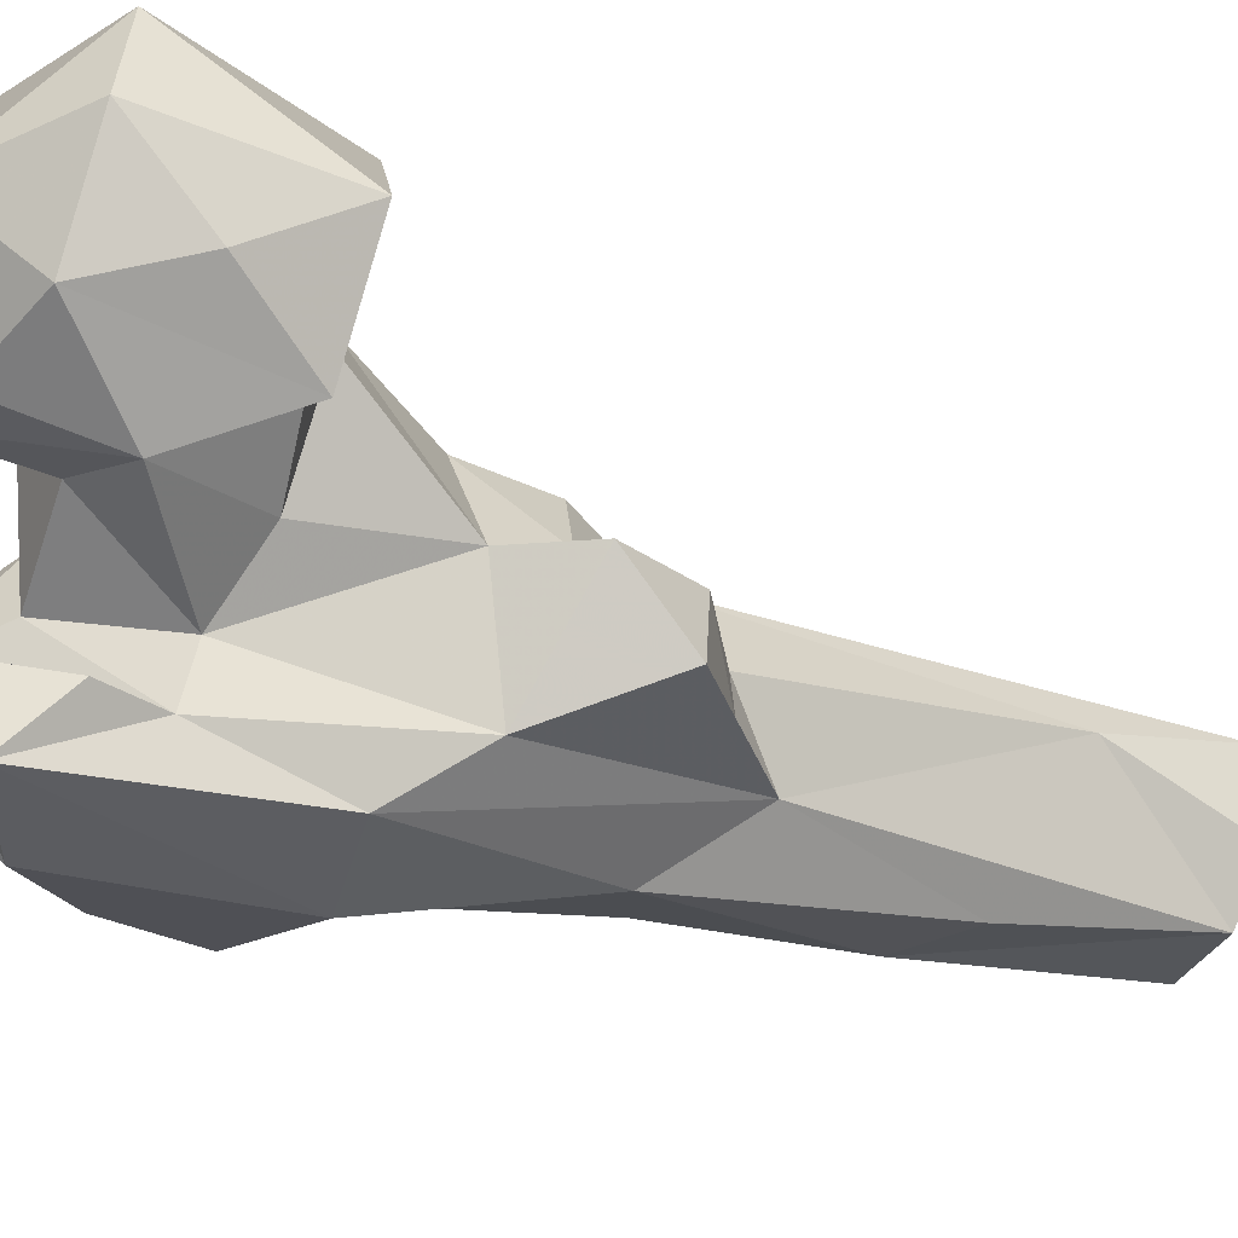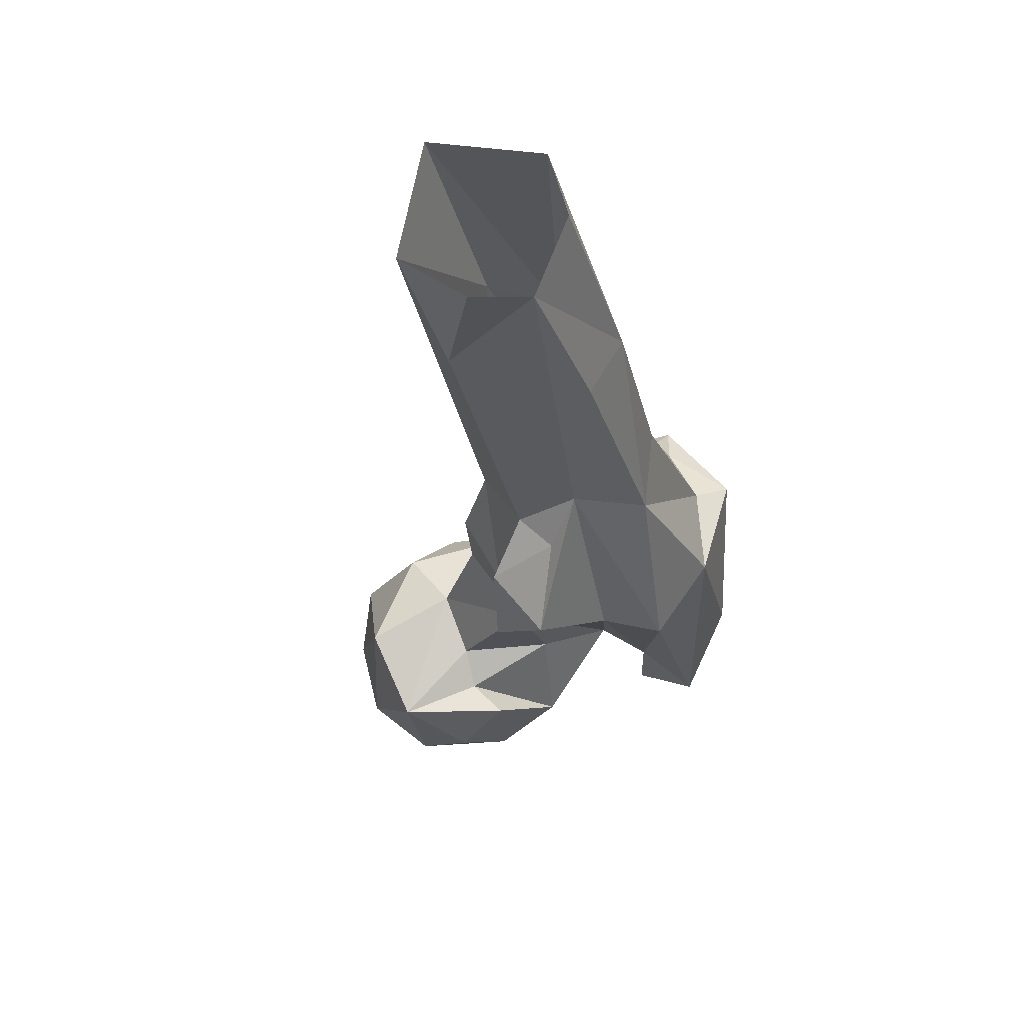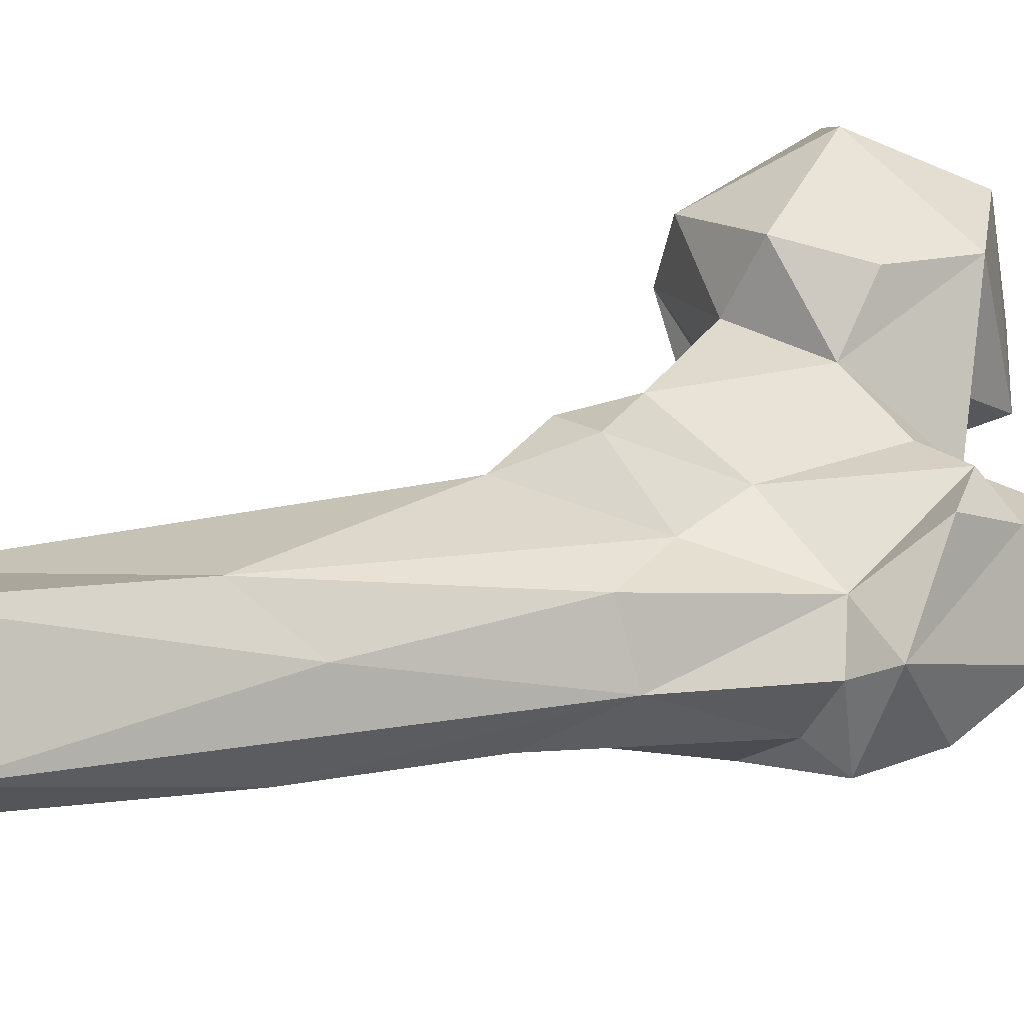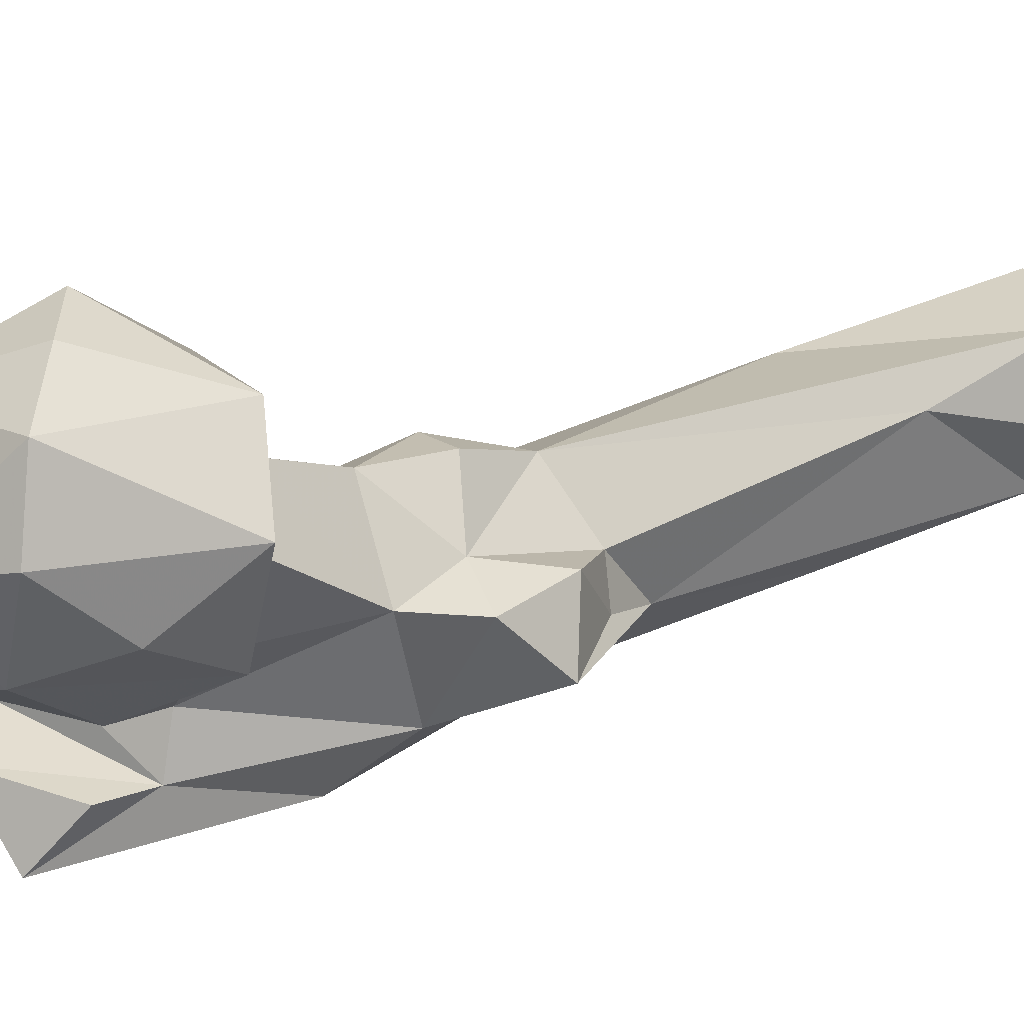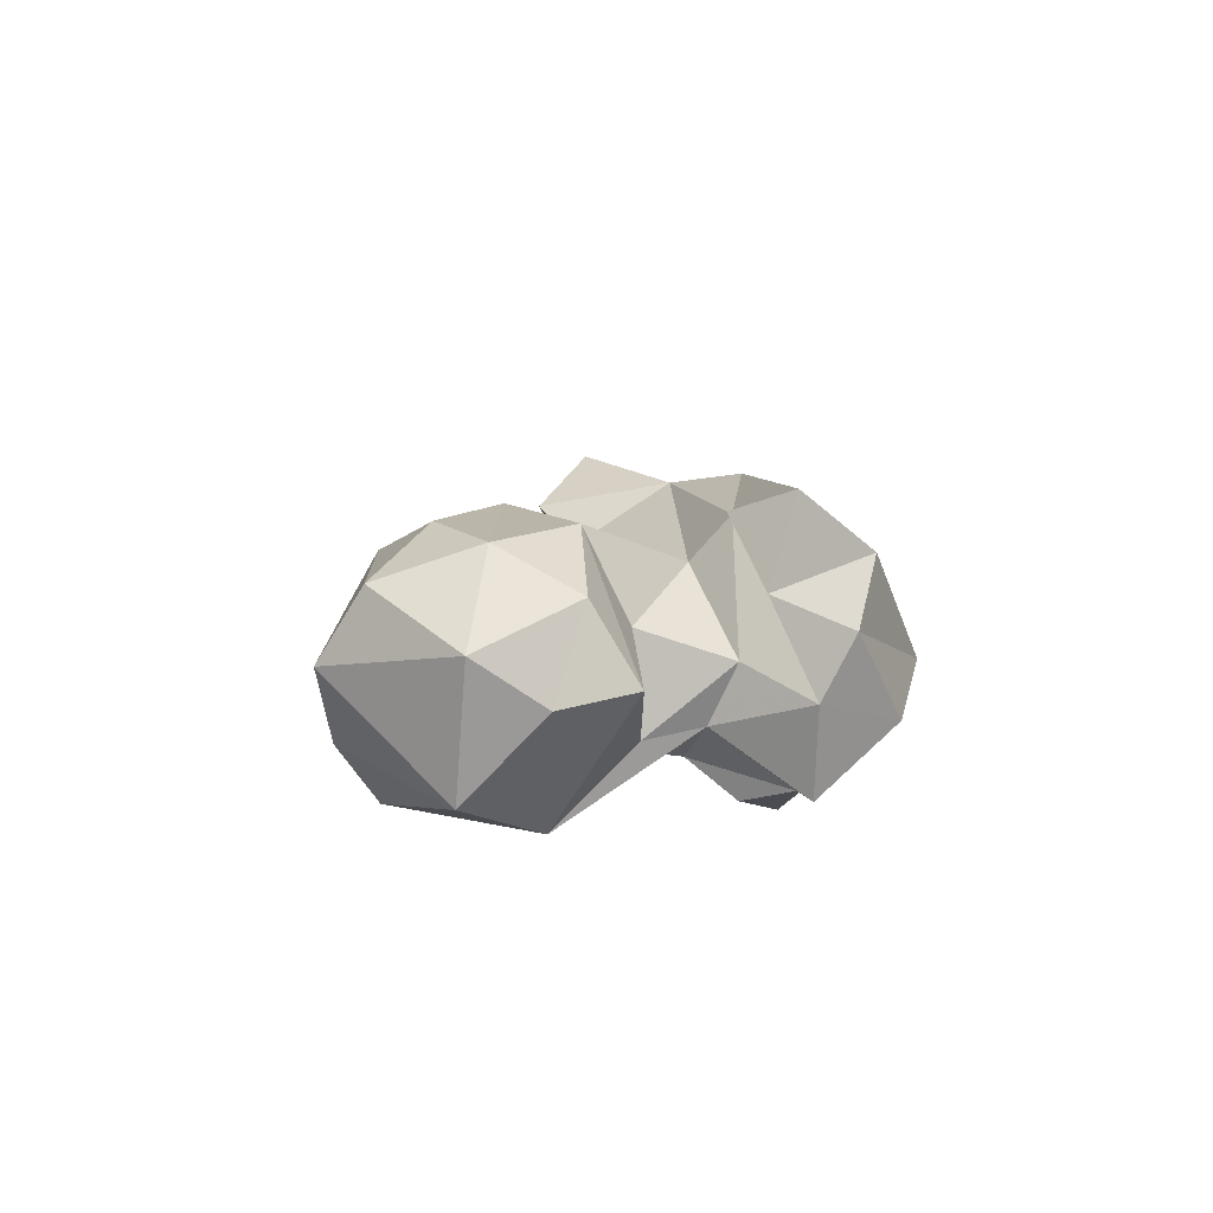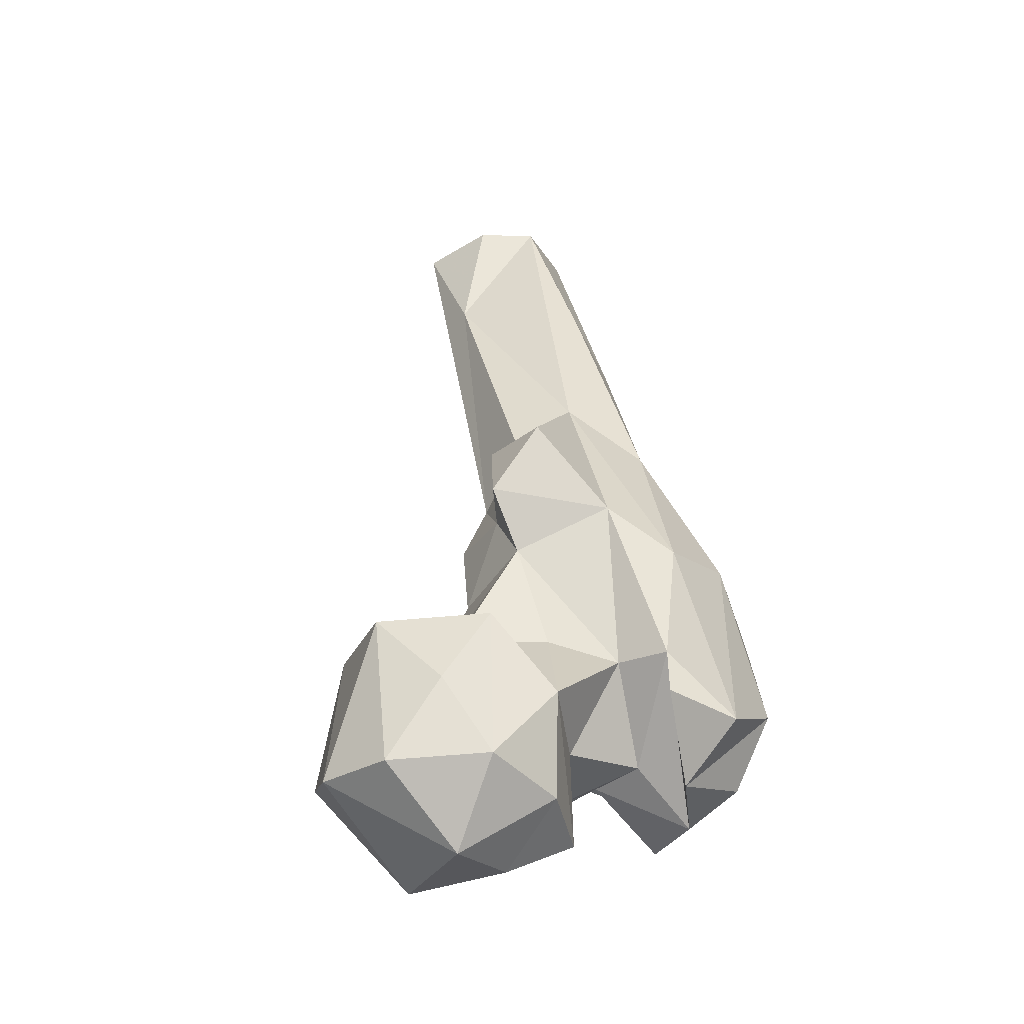
<metadata>
{"format":"obj","ext":"obj","renderer":"f3d","projection":"perspective","resolution":1024,"background":"white","views":[{"elev":-64.6,"azim":-113.8,"up":"+Y"},{"elev":78.9,"azim":-34.3,"up":"+Z"},{"elev":52.4,"azim":64.5,"up":"+Y"},{"elev":-15.4,"azim":-108.8,"up":"+Y"},{"elev":-67.5,"azim":-13.4,"up":"+Z"},{"elev":-27.8,"azim":-32.4,"up":"+Z"}]}
</metadata>
<code>
v 304 214.5 689.5
v 316.7 219.9 690
v 307.4 236.4 688.9
v 284.9 226.2 701.6
v 328.4 216.7 695.6
v 304.1 203.9 703.7
v 289.1 212.9 702.1
v 318.3 206.8 699.4
v 289.6 238.4 704.6
v 321 242.2 698.7
v 297.8 247.5 707.4
v 326.3 214.5 711.1
v 331 228.9 706.2
v 353.1 216.5 703.2
v 356.4 206.6 707.8
v 356.2 231 703.1
v 319.6 245.7 713.4
v 342.3 203 705
v 316.4 203.3 716.7
v 342.3 216.6 712.5
v 340.2 226.9 711.3
v 367.3 220.9 714.2
v 355.5 234.5 712.8
v 343.8 190.2 713.3
v 296.3 207.6 716.5
v 289.7 218.6 729
v 326.6 239.1 722.9
v 335.9 197.9 719.6
v 338 201.1 728.4
v 292.8 235.7 728.1
v 358 198.8 719.4
v 339.3 235.7 718.8
v 348.4 239.6 716.1
v 308.7 245.4 723.7
v 305.9 207.8 730.5
v 333.7 209.7 728.4
v 321.6 214 731.1
v 355.7 243.2 723.4
v 370.4 217.1 729.5
v 355.9 235.3 737.5
v 304.4 215.4 727.8
v 367.9 235.5 736.4
v 338.2 237.7 740.9
v 307.1 222.3 730.1
v 309.9 233.9 730.3
v 355.4 206.9 750.4
v 340.6 201.4 748.6
v 370 218.3 743.1
v 341.8 238.7 753.3
v 318.8 219.5 750.7
v 364.3 231 742.1
v 318.5 236.3 745.6
v 363.3 220.3 746.6
v 331.4 208.7 758.3
v 349.4 244 765.5
v 358.3 235.1 766.1
v 327.5 244.2 756.2
v 318.9 226.8 759.6
v 319.8 240.2 758.9
v 326.5 242.9 771.1
v 312.7 218.2 761.2
v 318.7 212.5 773.3
v 348 220.4 778.8
v 336.1 227.5 789.5
v 317.1 226 773.3
v 356.3 230.4 781.8
v 326.7 231.4 779.9
v 352.3 256.2 802.1
v 328.7 223.7 781.3
v 342.4 264.6 809.9
v 356 242.5 811.4
v 327.1 267.2 845.1
v 345 236.9 818.2
v 327.3 253.6 824.1
v 356.4 267.3 847.5
v 341.3 249 847
v 341.4 280.4 846.6
v 353.4 257 847.2
v 332.5 254.9 847.5
f 68 70 77
f 64 76 74
f 71 78 76
f 55 70 68
f 64 74 67
f 56 75 71
f 56 68 75
f 60 67 74
f 49 60 70
f 65 69 67
f 62 64 69
f 55 68 56
f 62 69 65
f 58 65 67
f 68 77 75
f 63 71 73
f 53 56 66
f 47 63 64
f 47 64 54
f 58 61 65
f 46 63 47
f 50 61 58
f 46 53 63
f 49 70 55
f 54 62 61
f 49 57 60
f 50 54 61
f 43 57 49
f 46 48 53
f 29 54 36
f 72 74 79
f 15 31 18
f 40 49 55
f 71 75 78
f 10 11 17
f 40 56 51
f 63 66 71
f 29 47 54
f 45 50 52
f 24 47 29
f 44 50 45
f 27 52 43
f 42 51 48
f 58 60 59
f 39 42 48
f 4 7 26
f 22 42 39
f 60 74 72
f 5 13 12
f 40 43 49
f 26 35 41
f 24 31 46
f 64 67 69
f 27 34 45
f 18 24 28
f 33 43 40
f 14 29 20
f 32 43 33
f 26 44 45
f 26 41 44
f 37 44 41
f 54 64 62
f 30 45 34
f 27 43 32
f 74 76 79
f 70 72 77
f 63 73 64
f 22 23 42
f 1 2 8
f 19 37 41
f 19 41 35
f 24 29 28
f 17 34 27
f 4 26 30
f 57 59 60
f 12 20 36
f 24 46 47
f 25 35 26
f 20 29 36
f 19 36 37
f 15 22 39
f 40 51 42
f 52 59 57
f 2 5 8
f 26 45 30
f 14 22 15
f 15 39 31
f 6 35 25
f 5 10 13
f 18 28 29
f 9 30 11
f 13 21 20
f 16 23 22
f 71 76 73
f 11 34 17
f 61 62 65
f 21 27 32
f 11 30 34
f 23 32 33
f 43 52 57
f 3 4 9
f 6 19 35
f 50 58 52
f 18 31 24
f 10 17 27
f 38 40 42
f 53 66 63
f 12 13 20
f 31 48 46
f 23 33 38
f 1 4 3
f 14 15 18
f 3 9 11
f 14 16 22
f 14 21 16
f 48 51 53
f 5 12 19
f 12 36 19
f 10 27 21
f 64 73 76
f 5 19 8
f 10 21 13
f 60 72 70
f 3 11 10
f 6 25 7
f 27 45 52
f 3 10 5
f 6 8 19
f 7 25 26
f 58 67 60
f 36 50 37
f 56 71 66
f 51 56 53
f 16 21 23
f 31 39 48
f 1 6 7
f 2 3 5
f 1 7 4
f 37 50 44
f 33 40 38
f 14 20 21
f 23 38 42
f 1 8 6
f 14 18 29
f 52 58 59
f 4 30 9
f 40 55 56
f 1 3 2
f 36 54 50
f 21 32 23

</code>
